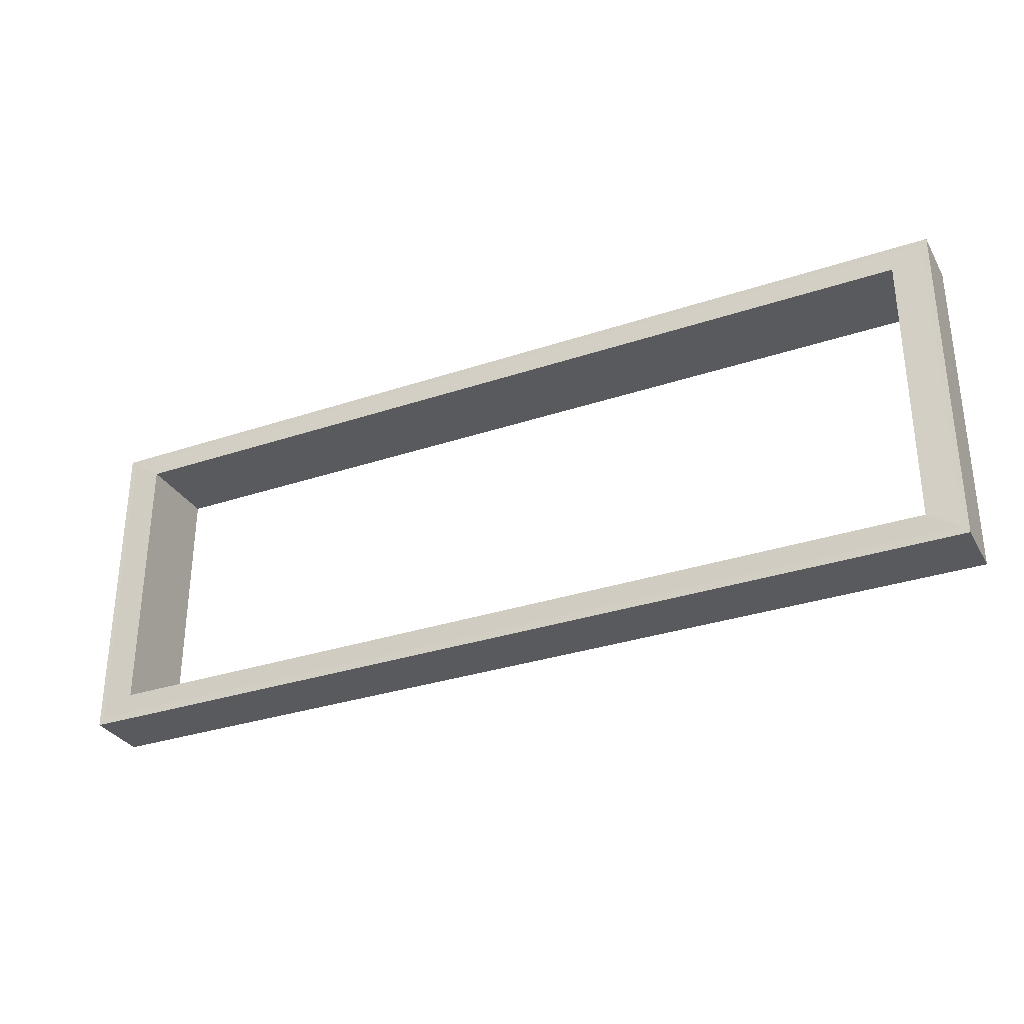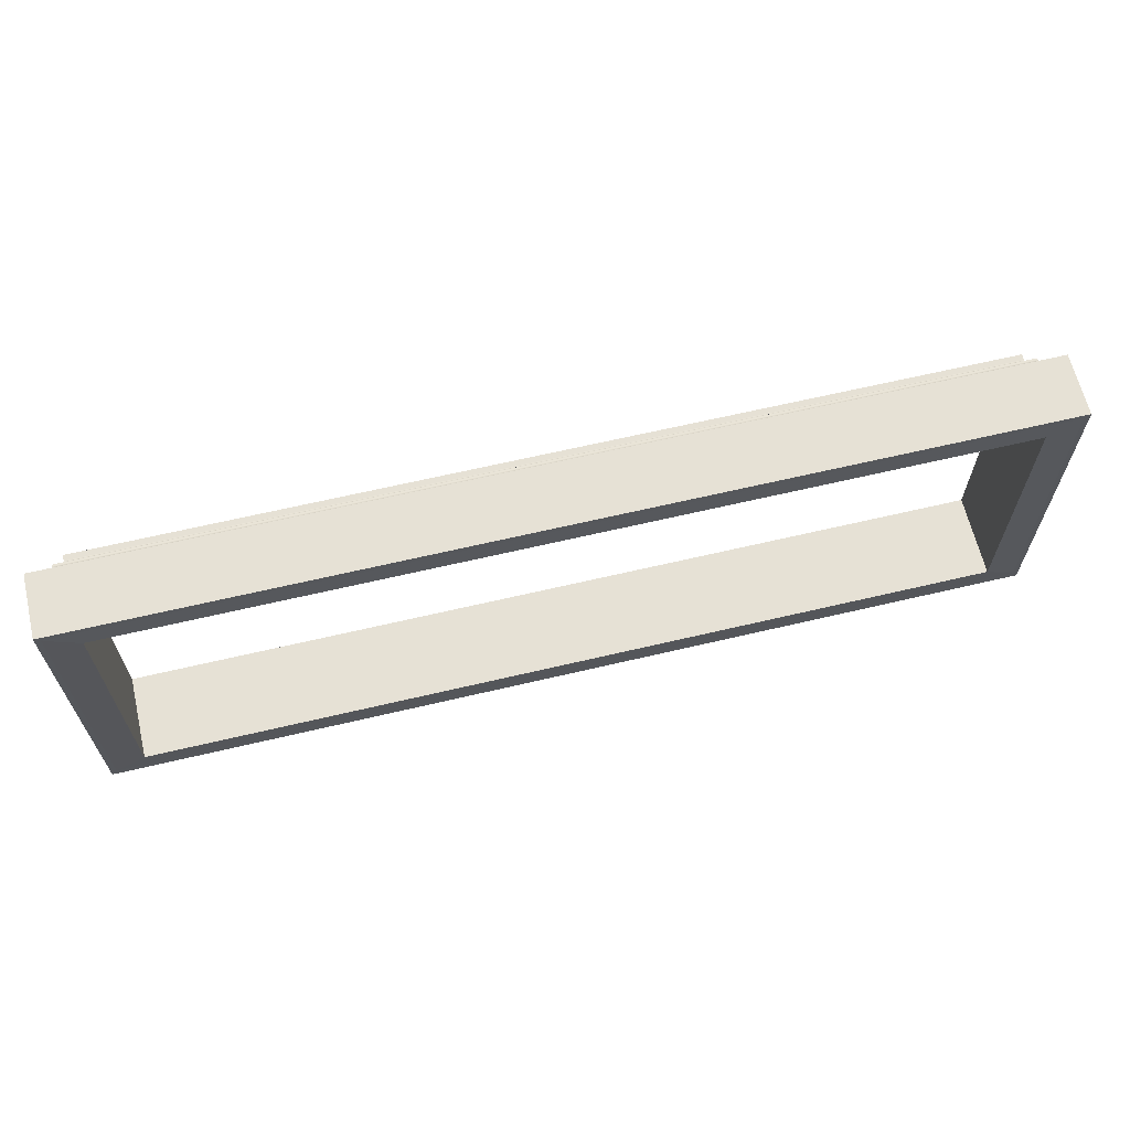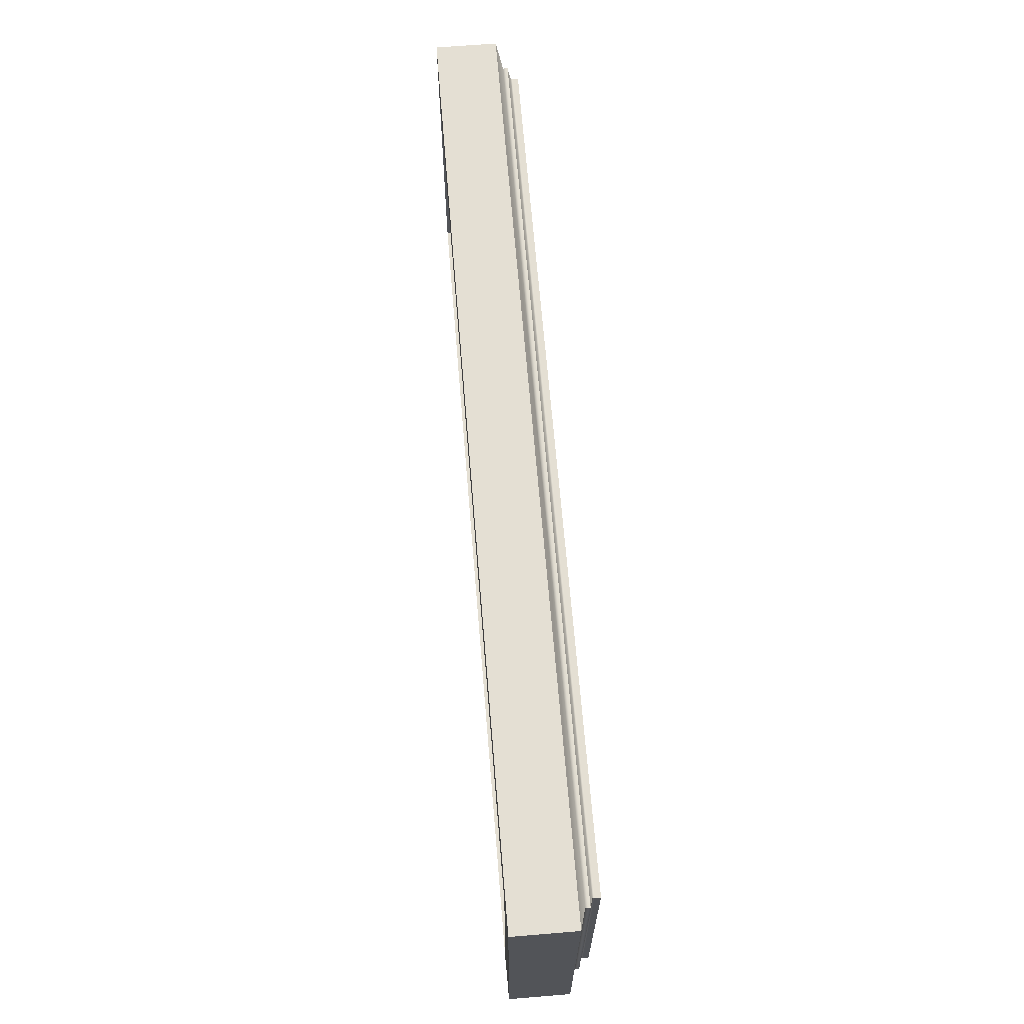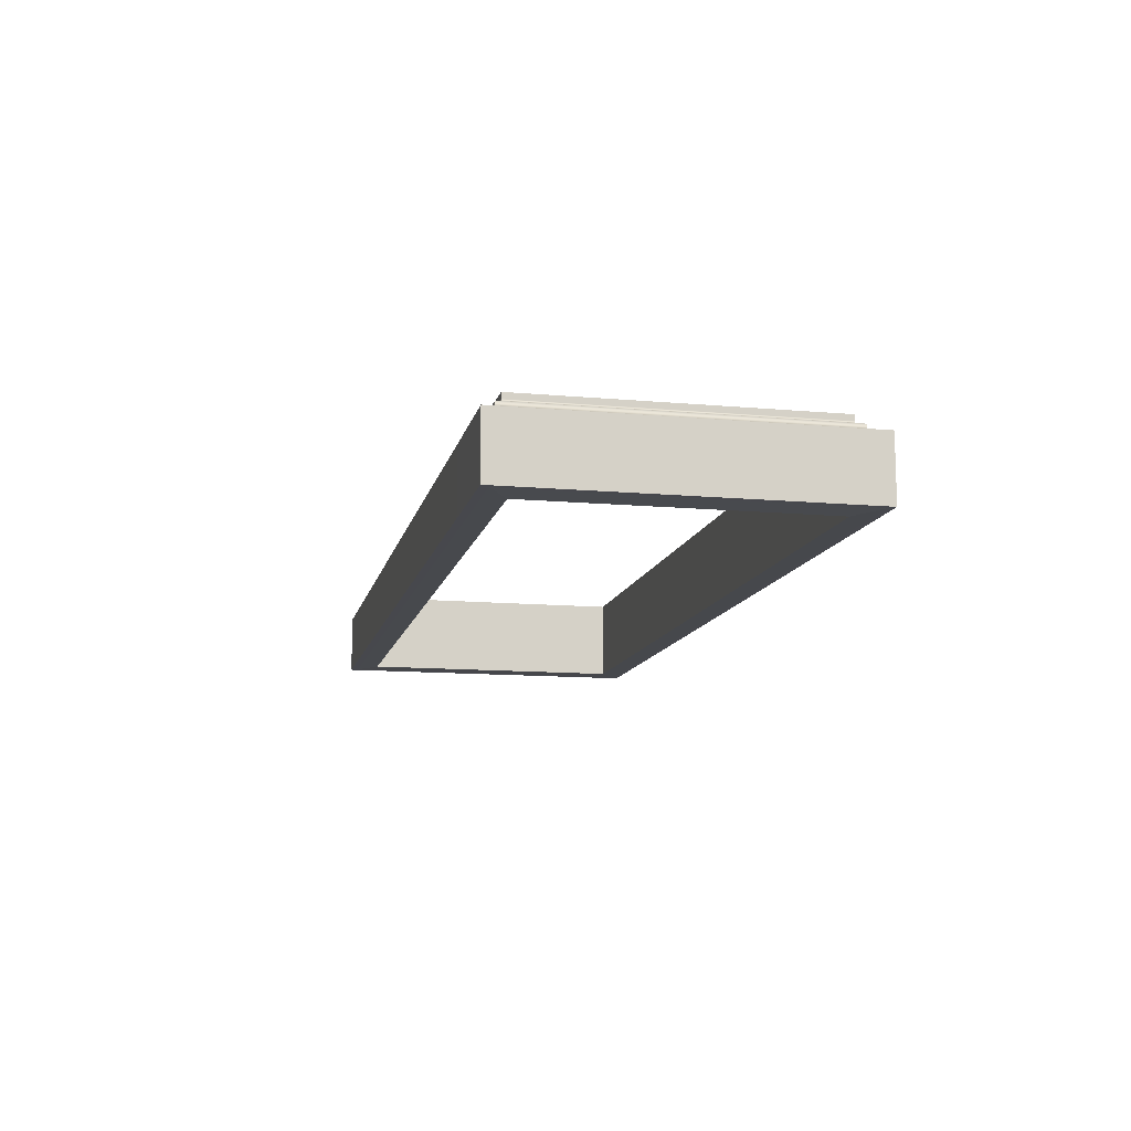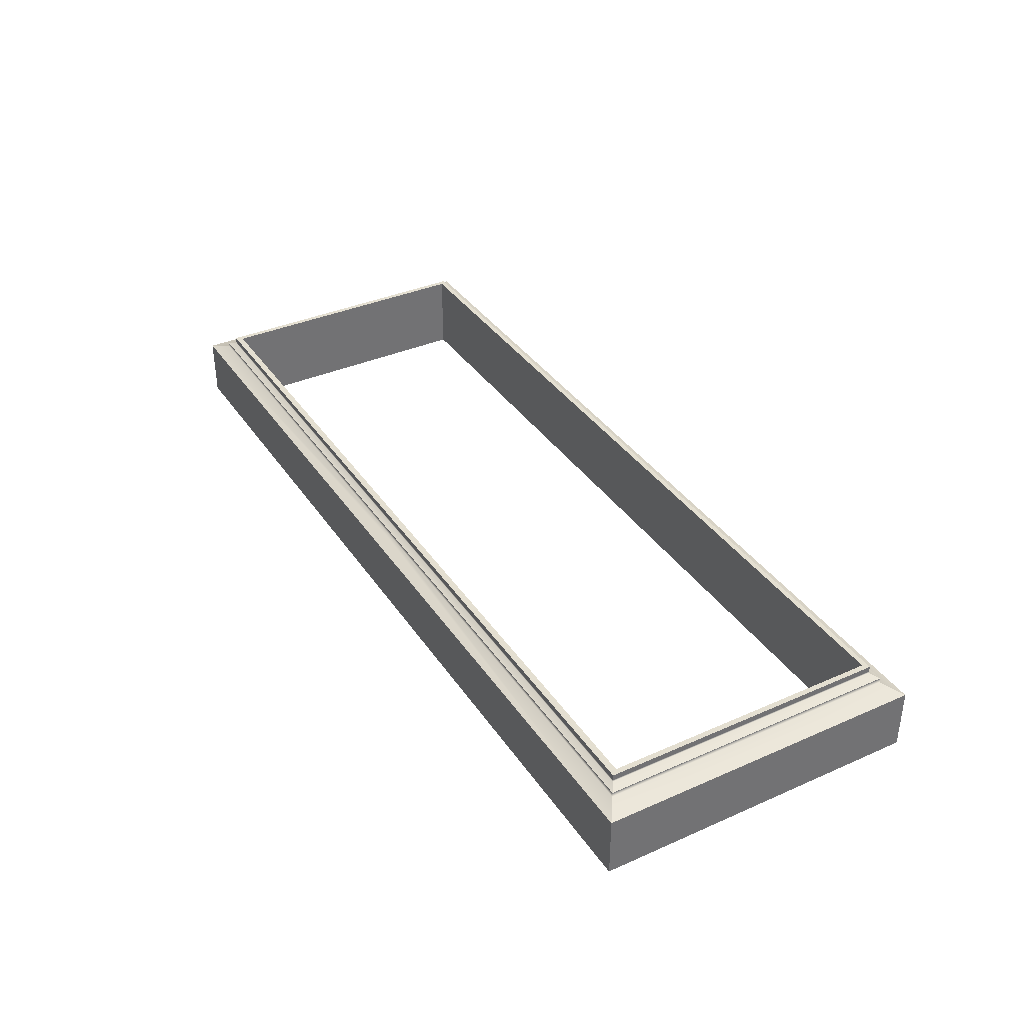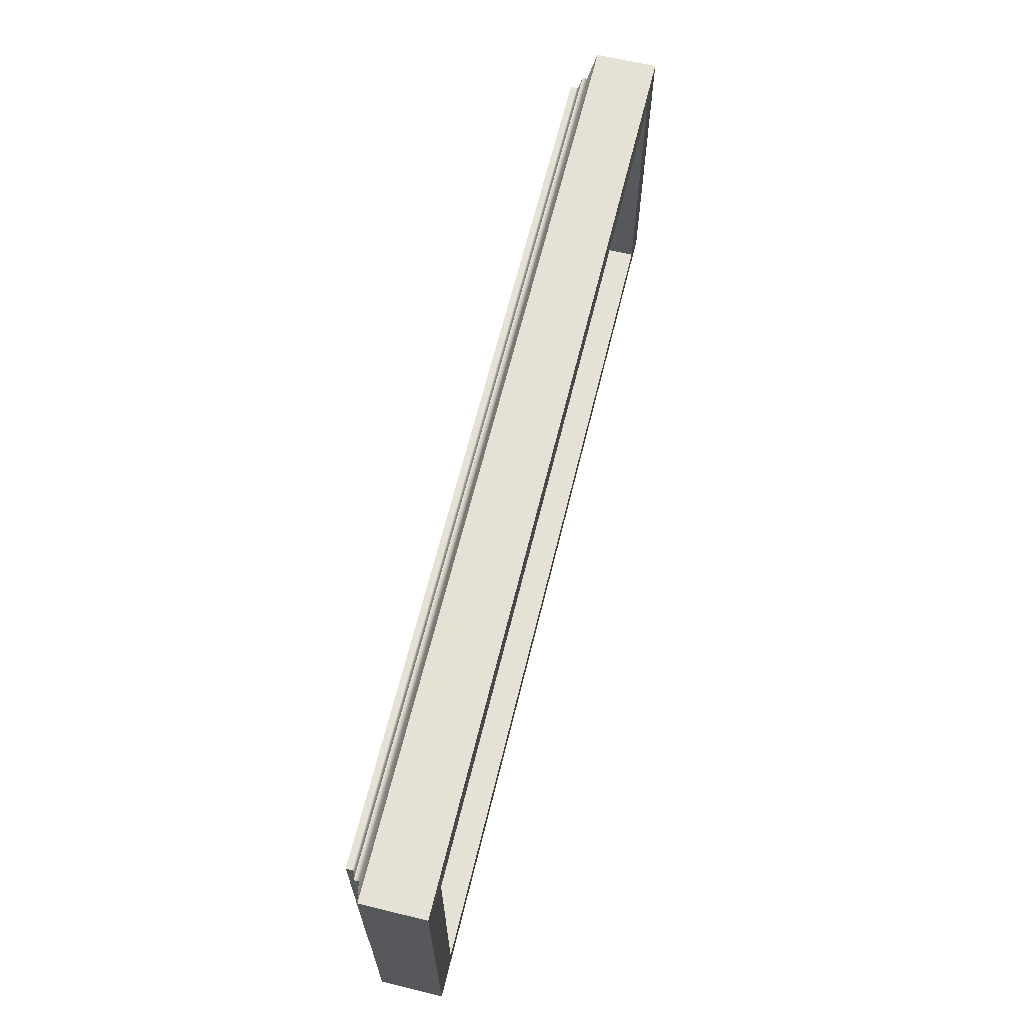
<metadata>
{"format":"obj","ext":"obj","renderer":"f3d","projection":"perspective","resolution":1024,"background":"white","views":[{"elev":-31.5,"azim":-154.6,"up":"+Y"},{"elev":64.5,"azim":166.6,"up":"+Y"},{"elev":66.4,"azim":-94.7,"up":"+Y"},{"elev":-11.9,"azim":77.8,"up":"+Z"},{"elev":36.6,"azim":60.2,"up":"+Z"},{"elev":64.6,"azim":103.8,"up":"+Y"}]}
</metadata>
<code>
g default
v 0 -2.181 0.5
v 5.908 -2.181 0.5
v 5.908 -0.2063 0.5
v 0 1.769 0.5
v 5.908 1.769 0.5
v 5.908 1.769 0.4228
v 5.908 -0.2063 0.4228
v 5.908 -2.181 0.4228
v 5.908 1.769 0.397
v 5.908 -2.181 0.397
v 5.908 -0.2063 0.397
v 6.037 1.855 0.3607
v 6.037 -2.268 0.3607
v 6.037 -0.2063 0.3607
v 6.037 1.855 0.2958
v 6.037 -2.268 0.2958
v 6.037 -0.2063 0.2958
v 0 2.053 0.2155
v 6.333 2.053 0.2155
v 0 -2.466 0.2155
v 6.333 -2.466 0.2155
v 6.333 -0.2063 0.2155
v 0 1.702 0.5
v 5.908 1.702 0.5
v 5.908 1.702 0.4228
v 5.908 1.702 0.397
v 6.037 1.786 0.3607
v 6.037 1.786 0.2958
v 6.333 1.977 0.2155
v 6.255 2.053 0.2155
v 5.962 1.855 0.2958
v 5.962 1.855 0.3607
v 5.834 1.769 0.397
v 5.834 1.769 0.4228
v 5.835 1.769 0.5
v 5.835 1.702 0.5
v 5.835 -0.2063 0.5
v 5.835 -2.181 0.5
v 5.834 -2.181 0.4228
v 5.834 -2.181 0.397
v 5.962 -2.268 0.3607
v 5.962 -2.268 0.2958
v 6.255 -2.466 0.2155
v 0 -2.093 0.5
v 5.835 -2.093 0.5
v 5.908 -2.093 0.5
v 5.908 -2.093 0.4228
v 5.908 -2.093 0.397
v 6.037 -2.176 0.3607
v 6.037 -2.176 0.2958
v 6.333 -2.365 0.2155
v -0 -2.181 0.5
v -0 1.769 0.5
v -0 1.769 0.4228
v -0 -2.181 0.4228
v -0 1.769 0.397
v -0 -2.181 0.397
v 0 1.855 0.3607
v 0 -2.268 0.3607
v 0 1.855 0.2958
v 0 -2.268 0.2958
v -0 1.897 0.279
v -0 -2.309 0.279
v -5.908 -2.181 0.5
v -5.908 -0.2063 0.5
v -5.908 1.769 0.5
v -5.908 1.769 0.4228
v -5.908 -0.2063 0.4228
v -5.908 -2.181 0.4228
v -5.908 1.769 0.397
v -5.908 -2.181 0.397
v -5.908 -0.2063 0.397
v -6.037 1.855 0.3607
v -6.037 -2.268 0.3607
v -6.037 -0.2063 0.3607
v -6.037 1.855 0.2958
v -6.037 -2.268 0.2958
v -6.037 -0.2063 0.2958
v -6.333 2.053 0.2155
v -6.333 -2.466 0.2155
v -6.333 -0.2063 0.2155
v -5.908 1.702 0.5
v -5.908 1.702 0.4228
v -5.908 1.702 0.397
v -6.037 1.786 0.3607
v -6.037 1.786 0.2958
v -6.333 1.977 0.2155
v -6.255 2.053 0.2155
v -5.962 1.855 0.2958
v -5.962 1.855 0.3607
v -5.834 1.769 0.397
v -5.834 1.769 0.4228
v -5.835 1.769 0.5
v -5.835 1.702 0.5
v -5.835 -0.2063 0.5
v -5.835 -2.181 0.5
v -5.834 -2.181 0.4228
v -5.834 -2.181 0.397
v -5.962 -2.268 0.3607
v -5.962 -2.268 0.2958
v -6.255 -2.466 0.2155
v -5.835 -2.093 0.5
v -5.908 -2.093 0.5
v -5.908 -2.093 0.4228
v -5.908 -2.093 0.397
v -6.037 -2.176 0.3607
v -6.037 -2.176 0.2958
v -6.333 -2.365 0.2155
v -0.000458 2.053 -0.634
v 6.255 2.053 -0.634
v -0.000565 -2.466 -0.634
v 6.257 -2.466 -0.634
v 6.333 2.053 -0.634
v 6.333 1.977 -0.634
v 6.333 -0.2094 -0.634
v 6.333 -2.364 -0.634
v 6.333 -2.465 -0.634
v -6.256 2.053 -0.634
v -6.333 2.053 -0.634
v -6.256 -2.465 -0.634
v -6.333 -2.465 -0.634
v -6.333 1.977 -0.634
v -6.333 -0.2094 -0.634
v -6.333 -2.364 -0.634
v -0 1.702 -0.6425
v 5.835 1.702 -0.6425
v 5.835 -0.2063 -0.6425
v 5.835 -2.093 -0.6425
v 0 -2.093 -0.6425
v -5.835 -0.2063 -0.6425
v -5.835 -2.093 -0.6425
v -5.835 1.702 -0.6425
v 6.258 1.975 -0.634
v 0.0008 1.976 -0.634
v -6.257 1.977 -0.634
v 6.258 -0.2143 -0.634
v -6.257 -0.2126 -0.634
v 6.257 -2.364 -0.634
v -6.256 -2.363 -0.634
v -0.001115 -2.363 -0.634
g Vent_Base
f 37 45 46 3
f 35 36 24 5
f 34 35 5 6
f 38 39 8 2
f 46 47 7 3
f 24 25 6 5
f 33 34 6 9
f 8 39 40 10
f 6 25 26 9
f 7 47 48 11
f 32 33 9 12
f 10 40 41 13
f 9 26 27 12
f 11 48 49 14
f 31 32 12 15
f 13 41 42 16
f 12 27 28 15
f 14 49 50 17
f 30 31 15 19
f 16 42 43 21
f 15 28 29 19
f 17 50 51 22
f 36 37 3 24
f 3 7 25 24
f 26 25 7 11
f 27 26 11 14
f 28 27 14 17
f 29 28 17 22
f 23 36 35 53 4
f 40 39 55 57
f 41 40 57 59
f 42 41 59 61
f 43 42 61 63 20
f 1 52 38 45 44
f 46 45 38 2
f 2 8 47 46
f 48 47 8 10
f 49 48 10 13
f 50 49 13 16
f 51 50 16 21
f 62 60 31 30 18
f 60 58 32 31
f 58 56 33 32
f 56 54 34 33
f 54 53 35 34
f 52 55 39 38
f 95 65 103 102
f 93 66 82 94
f 92 67 66 93
f 96 64 69 97
f 103 65 68 104
f 82 66 67 83
f 91 70 67 92
f 69 71 98 97
f 67 70 84 83
f 68 72 105 104
f 90 73 70 91
f 71 74 99 98
f 70 73 85 84
f 72 75 106 105
f 89 76 73 90
f 74 77 100 99
f 73 76 86 85
f 75 78 107 106
f 88 79 76 89
f 77 80 101 100
f 76 79 87 86
f 78 81 108 107
f 94 82 65 95
f 65 82 83 68
f 84 72 68 83
f 85 75 72 84
f 86 78 75 85
f 87 81 78 86
f 23 4 53 93 94
f 98 57 55 97
f 99 59 57 98
f 100 61 59 99
f 101 20 63 61 100
f 1 44 102 96 52
f 103 64 96 102
f 64 103 104 69
f 105 71 69 104
f 106 74 71 105
f 107 77 74 106
f 108 80 77 107
f 62 18 88 89 60
f 60 89 90 58
f 58 90 91 56
f 56 91 92 54
f 54 92 93 53
f 52 96 97 55
f 18 30 110 109
f 43 20 111 112
f 19 29 114 113
f 22 51 116 115
f 29 22 115 114
f 30 19 113 110
f 21 43 112 117
f 51 21 117 116
f 79 88 118 119
f 101 80 121 120
f 87 79 119 122
f 108 81 123 124
f 81 87 122 123
f 20 101 120 111
f 80 108 124 121
f 88 18 109 118
f 36 23 125 126
f 37 36 126 127
f 45 37 127 128
f 44 45 128 129
f 95 102 131 130
f 94 95 130 132
f 23 94 132 125
f 102 44 129 131
f 113 114 133 110
f 122 119 118 135
f 134 109 110 133
f 135 118 109 134
f 133 114 115 136
f 124 139 120 121
f 136 115 116 138
f 122 135 137 123
f 138 116 117 112
f 123 137 139 124
f 138 112 111 140
f 140 111 120 139
f 126 125 134 133
f 125 132 135 134
f 132 130 137 135
f 130 131 139 137
f 131 129 140 139
f 129 128 138 140
f 128 127 136 138
f 127 126 133 136

</code>
